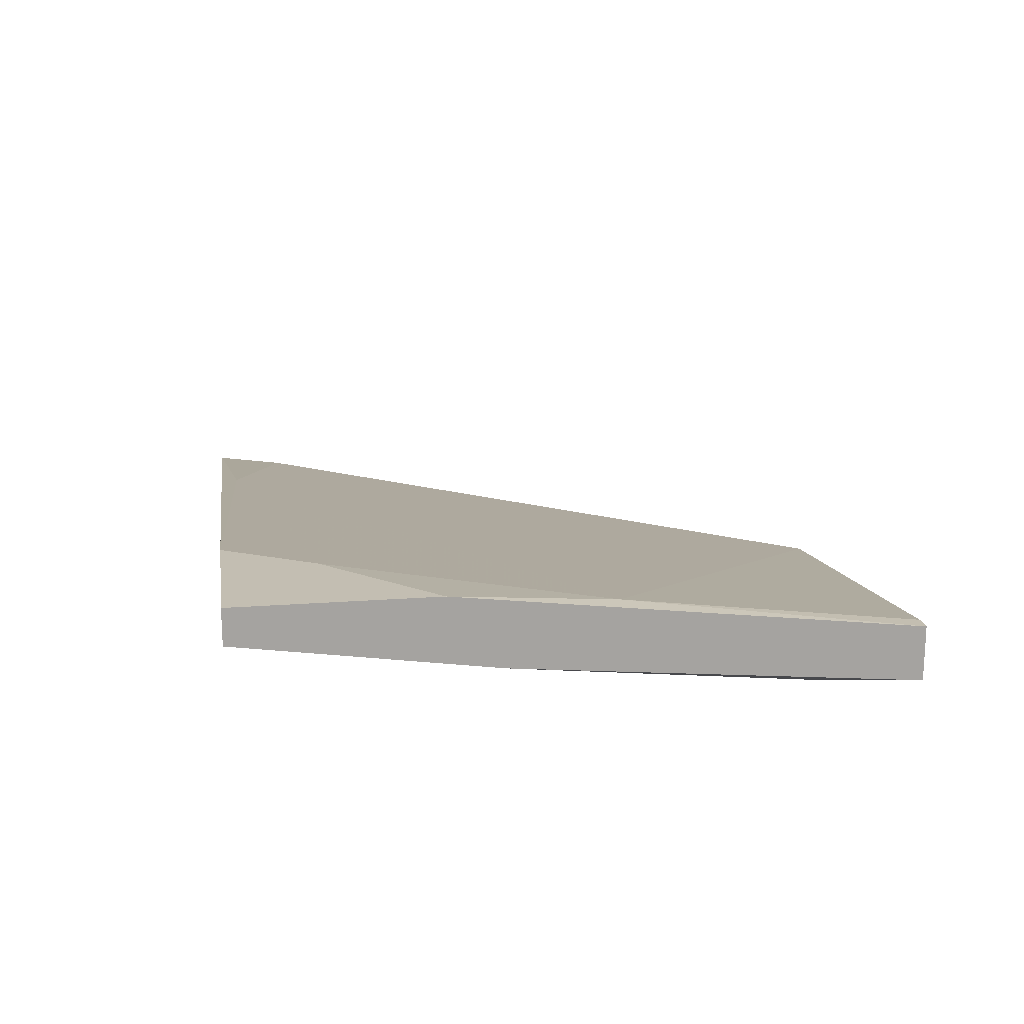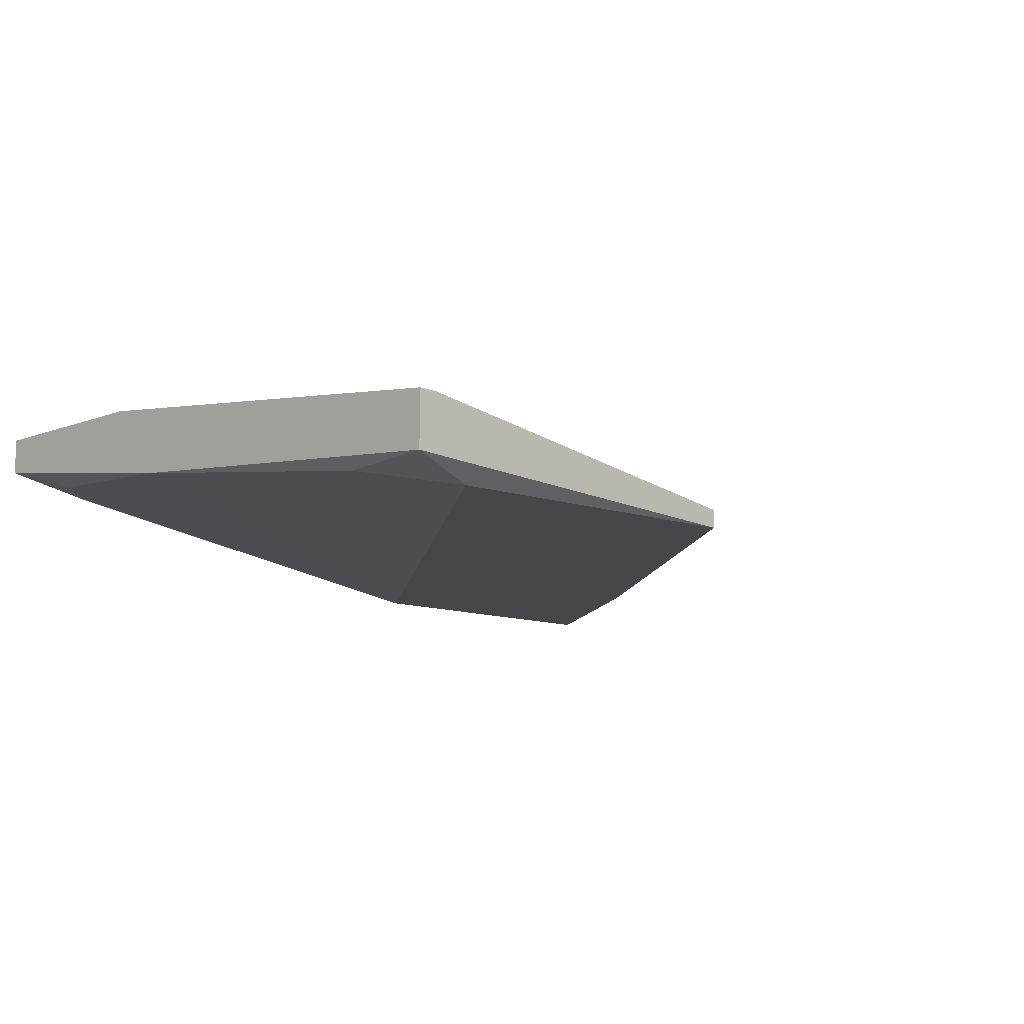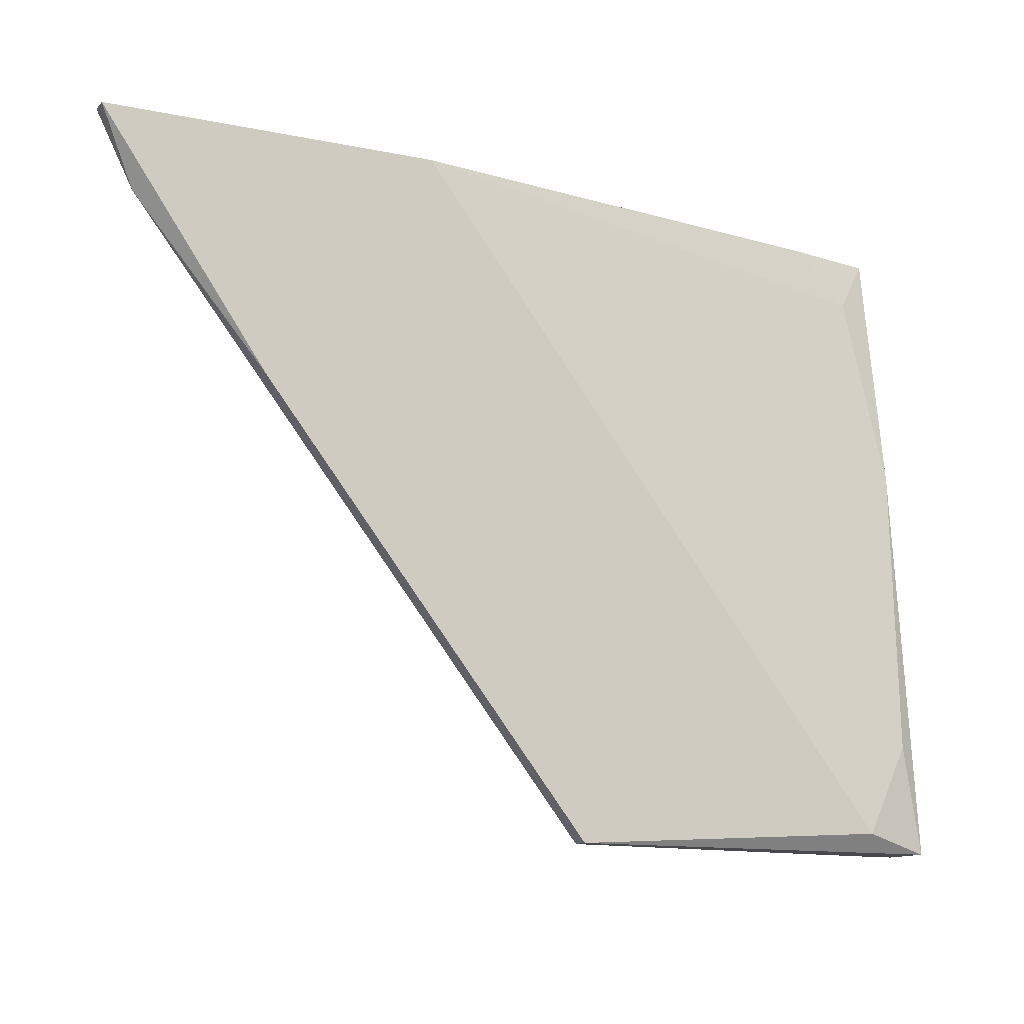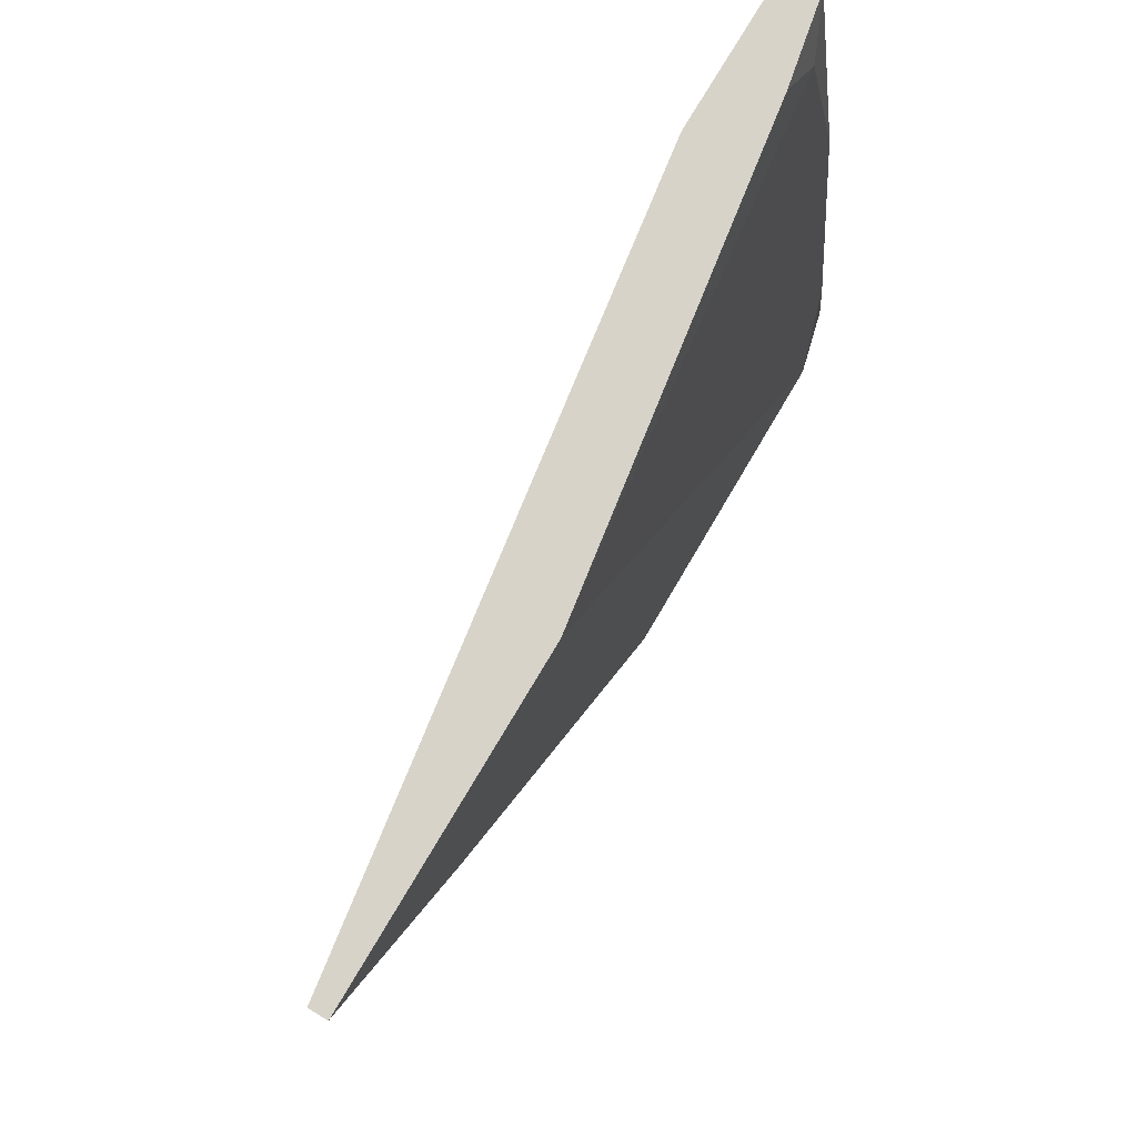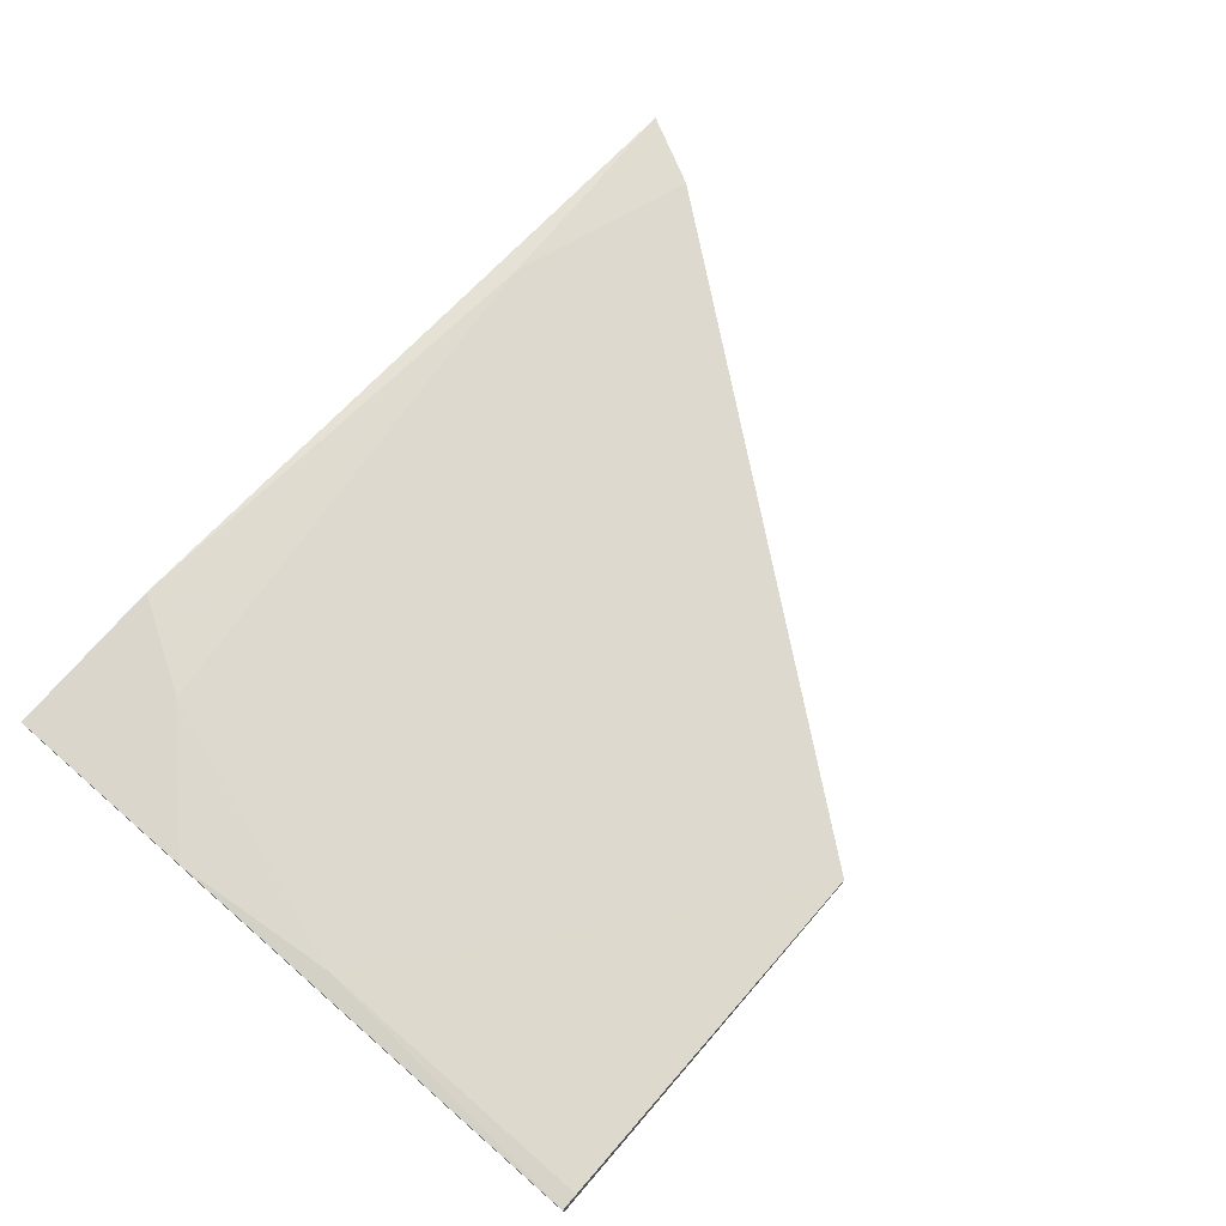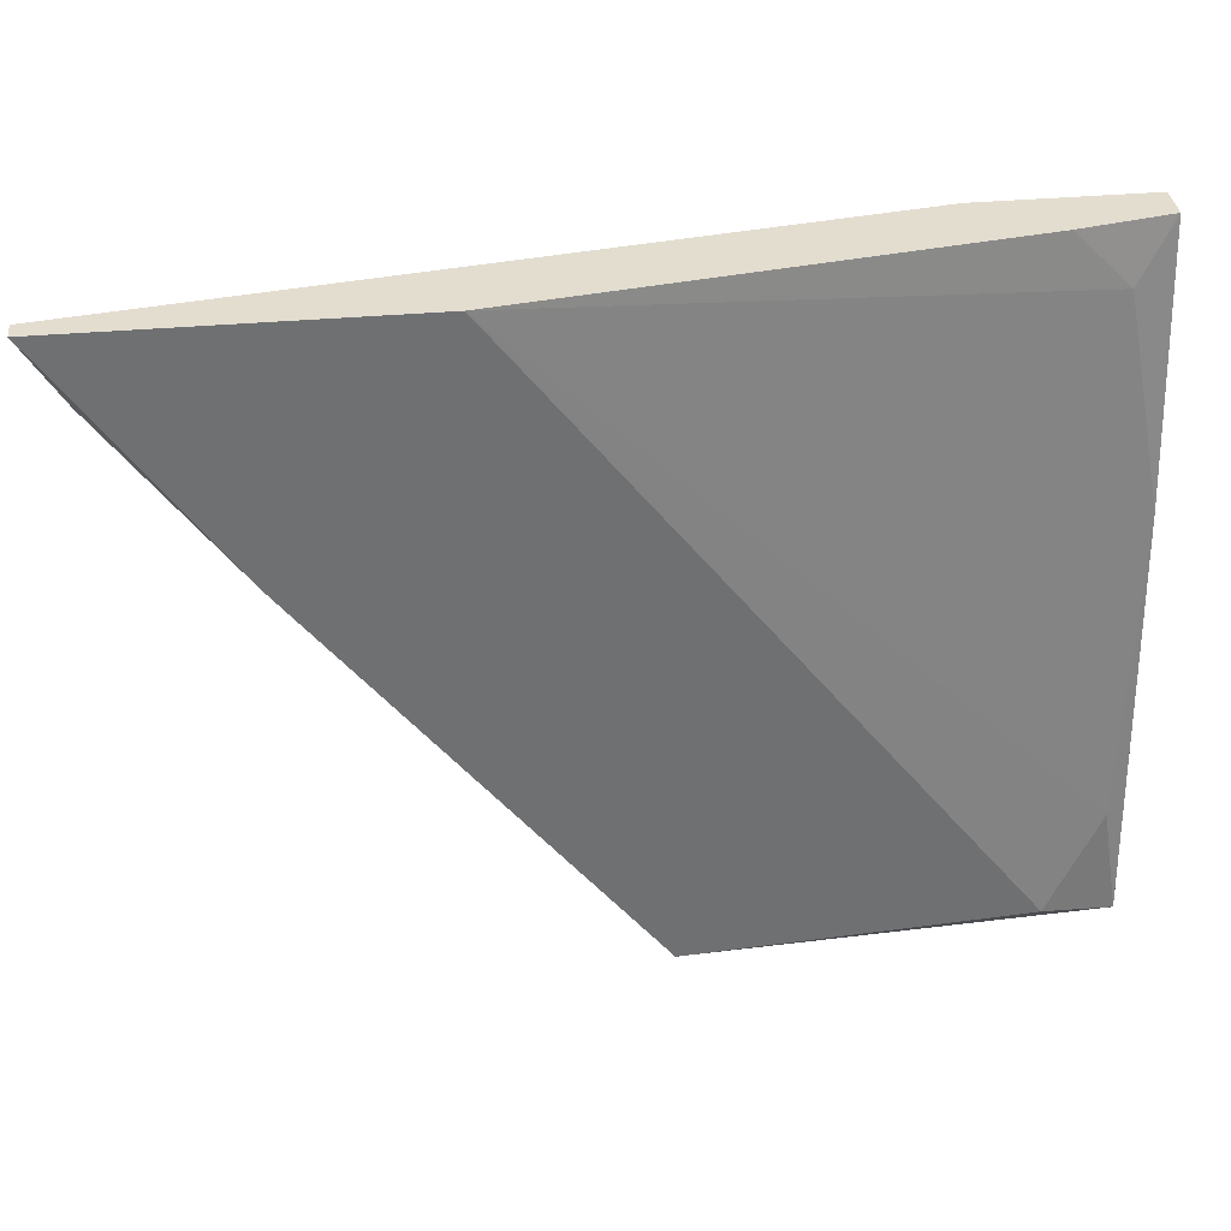
<metadata>
{"format":"obj","ext":"obj","renderer":"f3d","projection":"perspective","resolution":1024,"background":"white","views":[{"elev":17.3,"azim":81.4,"up":"+Y"},{"elev":-10.3,"azim":134.5,"up":"+Y"},{"elev":-12.3,"azim":-25.8,"up":"+Z"},{"elev":76.2,"azim":-59.3,"up":"+Z"},{"elev":73.6,"azim":130.9,"up":"+Y"},{"elev":35.5,"azim":-6.8,"up":"+Z"}]}
</metadata>
<code>
v -0.03725 0.0149 0.02589
v 0.005328 0.02058 0.02021
v 0.001066 0.02058 0.02731
v -0.05287 0.01206 0.02163
v -0.03015 0.01064 0.02731
v 0.01385 0.01632 -0.02379
v 0.01385 0.02058 0.02731
v 0.01385 0.02058 0.01169
v 0.01385 0.01206 -0.02379
v 0.01385 0.01774 0.02731
v 0.01385 0.0149 0.007439
v -0.01739 0.01206 -0.02379
v -0.01739 0.01064 -0.02379
v 0.01101 0.01632 0.02305
v 0.008168 0.01064 -0.02237
v -0.05571 0.01206 0.02731
v -0.05571 0.01064 0.02731
v 0.01242 0.01632 -0.02379
v 0.01242 0.01206 -0.01527
v 0.01242 0.01916 -0.001071
v 0.006745 0.01632 0.02731
v -0.04293 0.01064 0.008854
f 15 9 19
f 22 13 15
f 22 15 5
f 5 21 16
f 16 21 7
f 13 22 12
f 18 13 12
f 7 11 9
f 15 13 9
f 13 18 9
f 7 2 3
f 16 7 3
f 2 7 8
f 7 9 8
f 12 22 4
f 22 5 17
f 5 16 17
f 4 22 17
f 16 4 17
f 7 21 10
f 11 7 10
f 18 12 20
f 2 8 20
f 9 18 6
f 8 9 6
f 18 20 6
f 20 8 6
f 3 2 1
f 16 3 1
f 4 16 1
f 12 4 1
f 20 12 1
f 2 20 1
f 21 5 14
f 5 11 14
f 10 21 14
f 11 10 14
f 5 15 19
f 11 5 19
f 9 11 19

</code>
